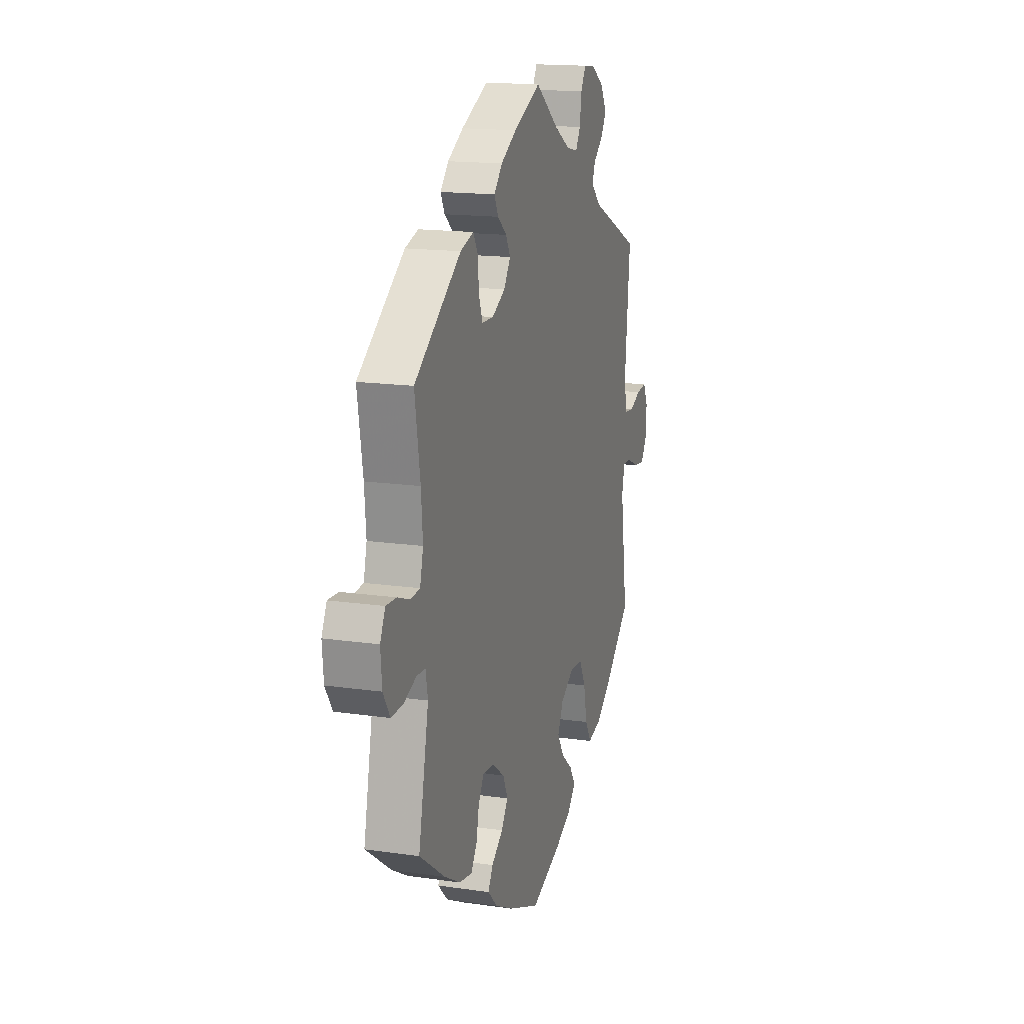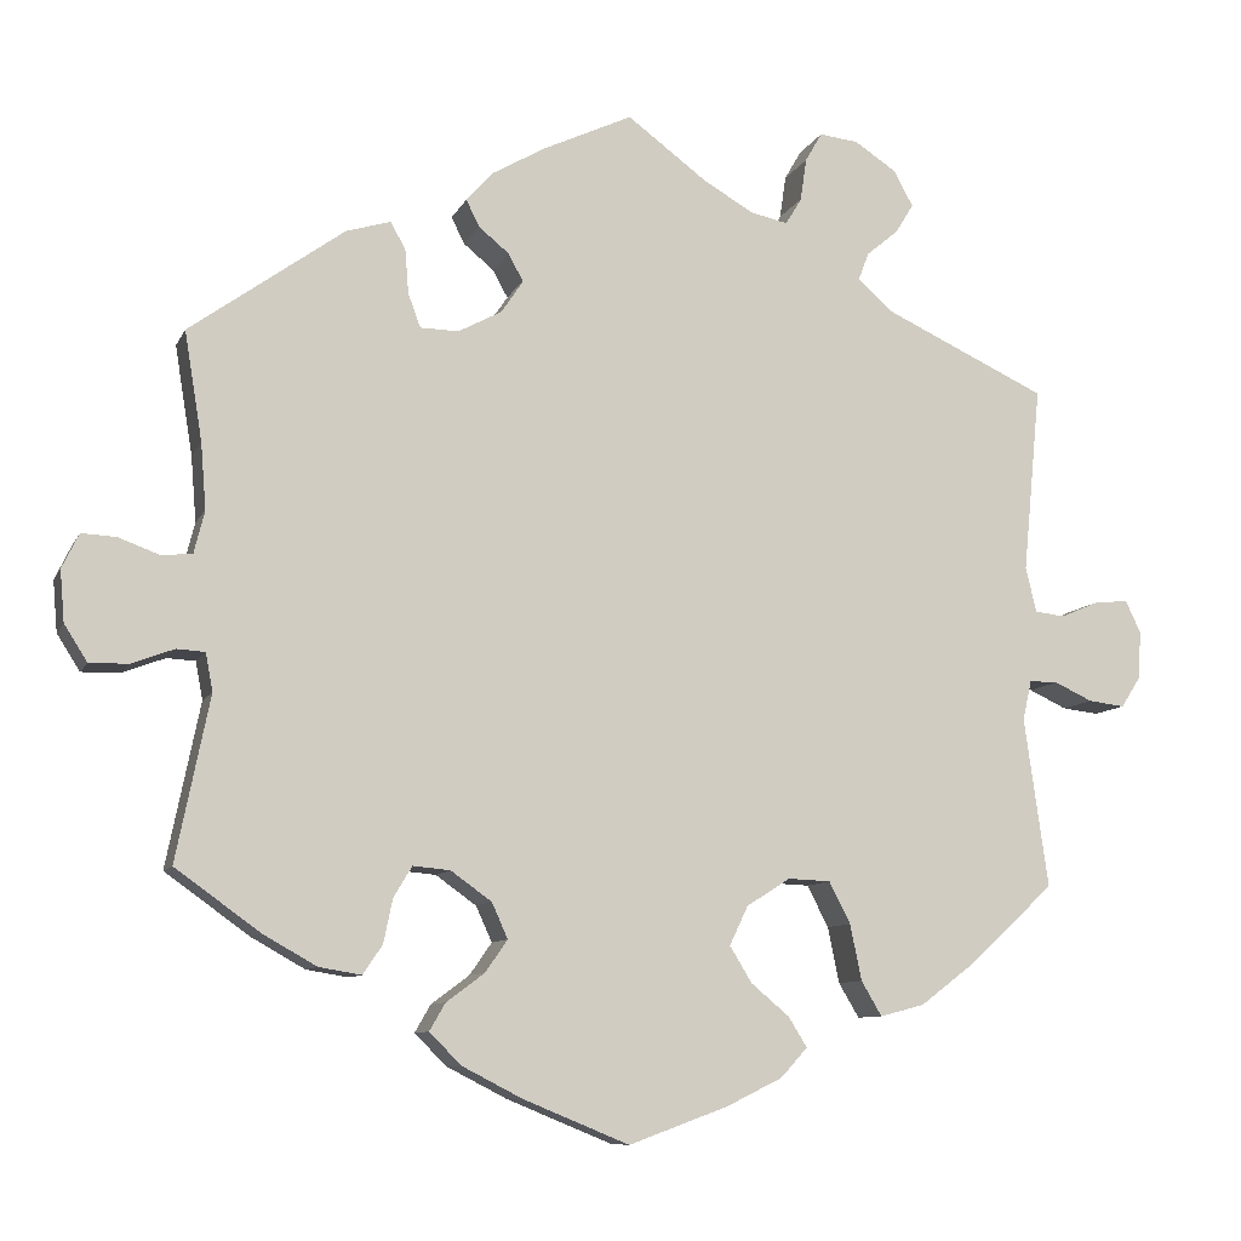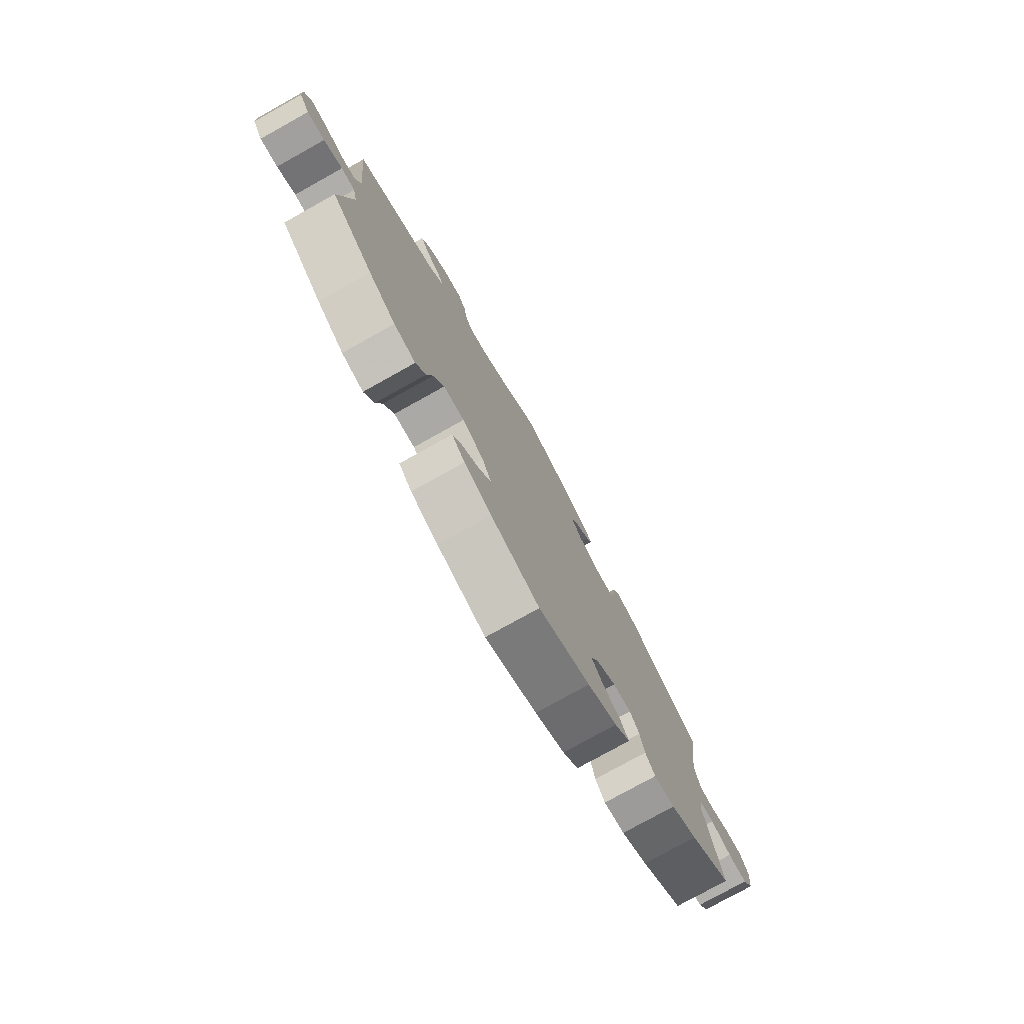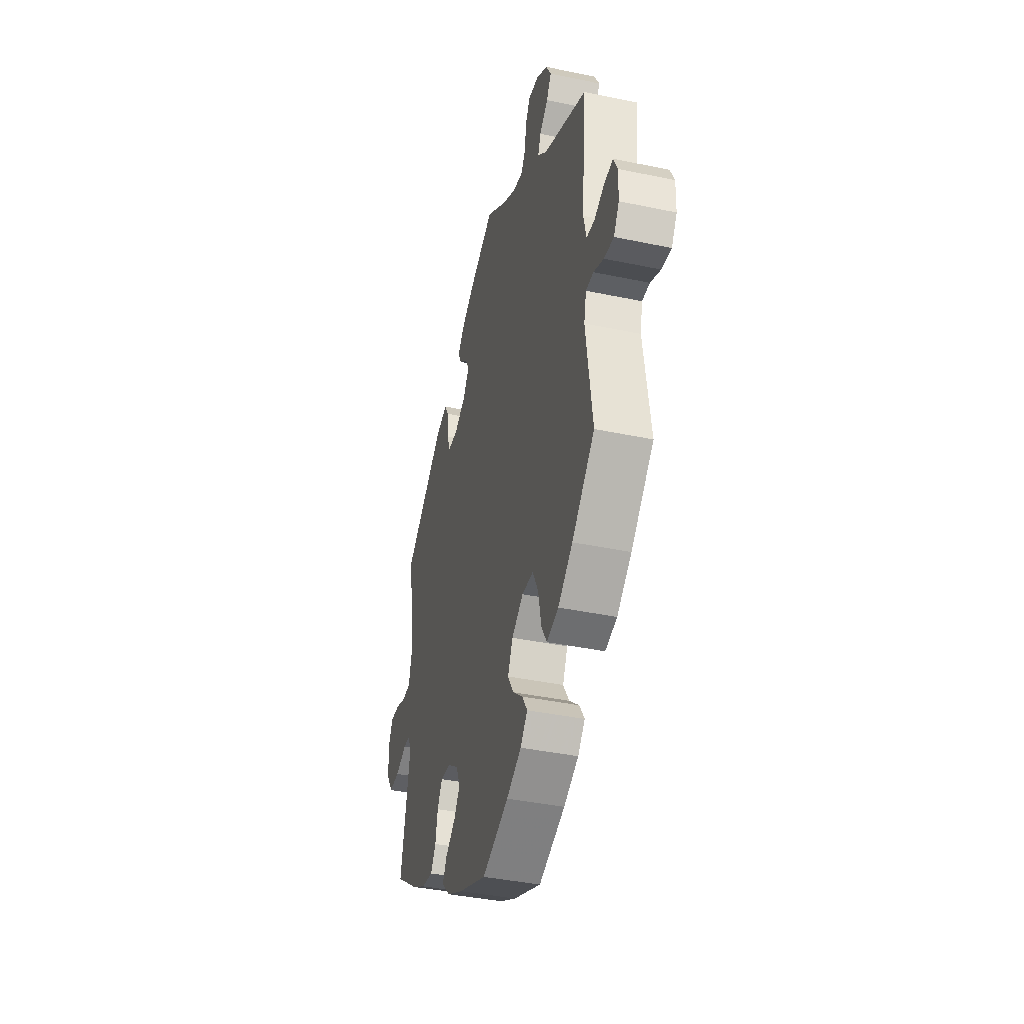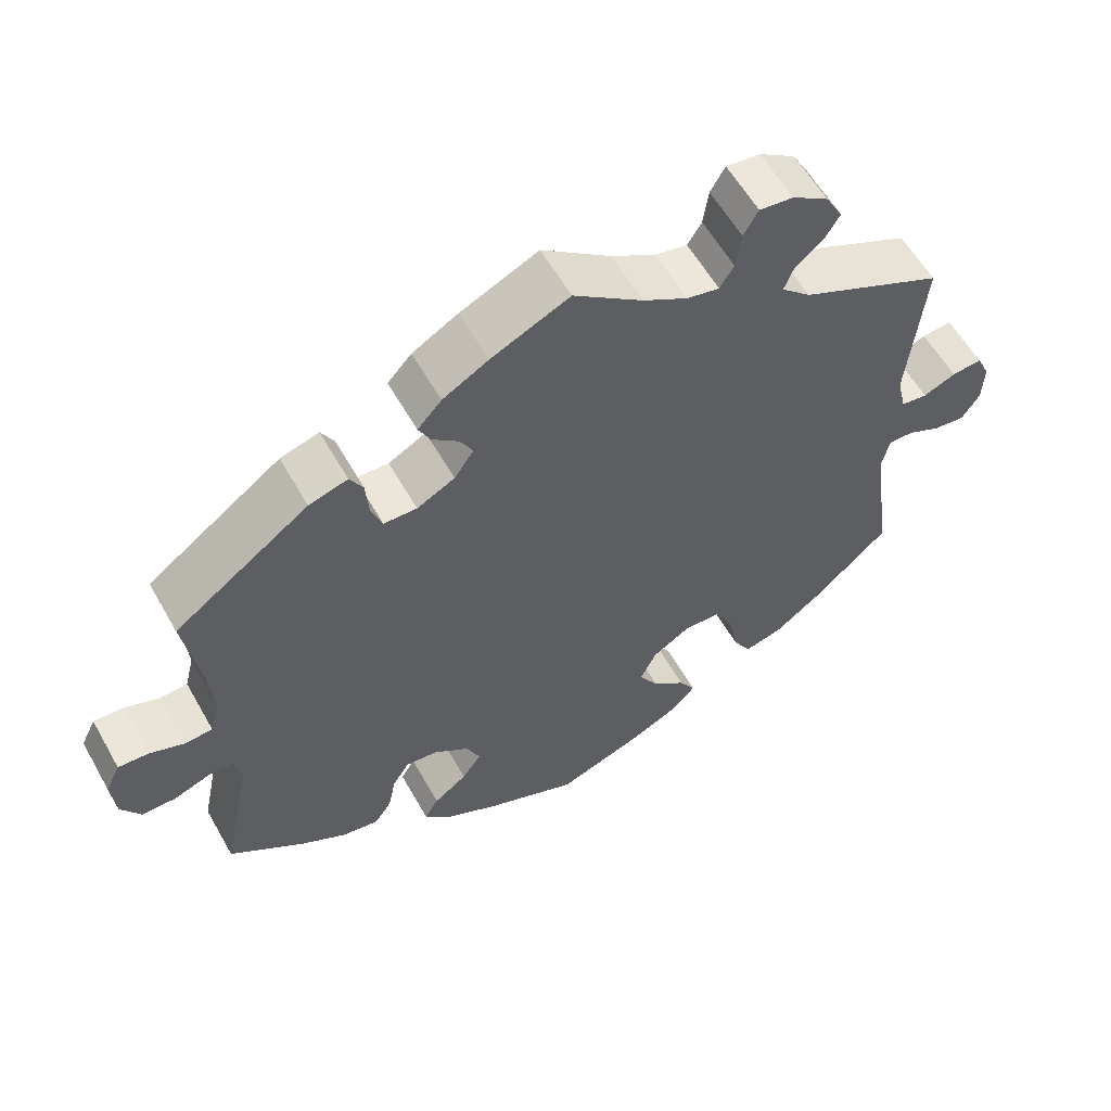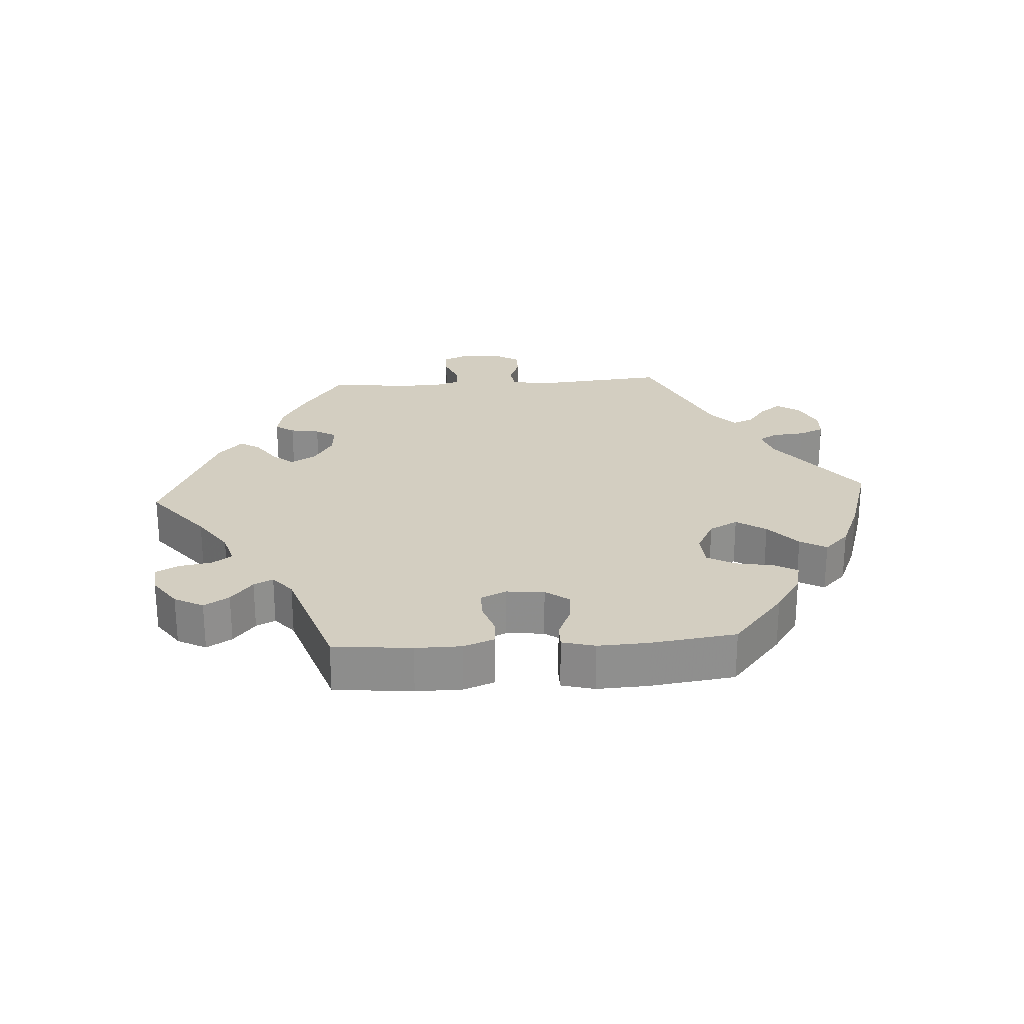
<metadata>
{"format":"obj","ext":"obj","renderer":"f3d","projection":"perspective","resolution":1024,"background":"white","views":[{"elev":16.0,"azim":106.8,"up":"+Z"},{"elev":-9.1,"azim":163.2,"up":"+Z"},{"elev":-77.6,"azim":-60.9,"up":"+Z"},{"elev":-39.8,"azim":-104.6,"up":"+Z"},{"elev":58.5,"azim":150.7,"up":"+Z"},{"elev":25.2,"azim":146.3,"up":"+Y"}]}
</metadata>
<code>
v -0.474 0.07 -0.098
v -0.484 0.07 -0.053
v -0.516 0.07 -0.053
v -0.559 0.07 -0.073
v -0.6 0.07 -0.078
v -0.623 0.07 -0.042
v -0.625 0.07 0.011
v -0.608 0.07 0.047
v -0.569 0.07 0.043
v -0.527 0.07 0.025
v -0.493 0.07 0.029
v -0.481 0.07 0.08
v -0.501 0.07 0.289
v -0.316 0.07 0.375
v -0.278 0.07 0.41
v -0.29 0.07 0.441
v -0.326 0.07 0.471
v -0.346 0.07 0.504
v -0.324 0.07 0.544
v -0.277 0.07 0.575
v -0.233 0.07 0.58
v -0.214 0.07 0.547
v -0.207 0.07 0.499
v -0.189 0.07 0.469
v -0.147 0.07 0.478
v -0.09 0.07 0.511
v 0 0.07 0.578
v 0.101 0.07 0.531
v 0.16 0.07 0.497
v 0.191 0.07 0.463
v 0.176 0.07 0.433
v 0.142 0.07 0.405
v 0.125 0.07 0.374
v 0.15 0.07 0.337
v 0.199 0.07 0.311
v 0.242 0.07 0.312
v 0.256 0.07 0.35
v 0.26 0.07 0.4
v 0.277 0.07 0.43
v 0.327 0.07 0.415
v 0.501 0.07 0.29
v 0.481 0.07 0.167
v 0.475 0.07 0.093
v 0.487 0.07 0.045
v 0.522 0.07 0.042
v 0.568 0.07 0.059
v 0.607 0.07 0.061
v 0.626 0.07 0.022
v 0.621 0.07 -0.036
v 0.595 0.07 -0.077
v 0.551 0.07 -0.076
v 0.503 0.07 -0.058
v 0.471 0.07 -0.06
v 0.463 0.07 -0.103
v 0.501 0.07 -0.288
v 0.405 0.07 -0.357
v 0.345 0.07 -0.391
v 0.297 0.07 -0.399
v 0.275 0.07 -0.366
v 0.265 0.07 -0.317
v 0.244 0.07 -0.282
v 0.202 0.07 -0.286
v 0.156 0.07 -0.319
v 0.138 0.07 -0.359
v 0.163 0.07 -0.395
v 0.206 0.07 -0.427
v 0.224 0.07 -0.458
v 0.188 0.07 -0.494
v 0.12 0.07 -0.529
v 0.001 0.07 -0.578
v -0.111 0.07 -0.537
v -0.174 0.07 -0.506
v -0.204 0.07 -0.473
v -0.183 0.07 -0.439
v -0.14 0.07 -0.403
v -0.115 0.07 -0.362
v -0.136 0.07 -0.318
v -0.185 0.07 -0.287
v -0.233 0.07 -0.289
v -0.257 0.07 -0.336
v -0.27 0.07 -0.399
v -0.293 0.07 -0.438
v -0.343 0.07 -0.425
v -0.405 0.07 -0.378
v -0.501 0.07 -0.289
v -0.474 0 -0.098
v -0.484 0 -0.053
v -0.516 0 -0.053
v -0.559 0 -0.073
v -0.6 0 -0.078
v -0.623 0 -0.042
v -0.625 0 0.011
v -0.608 0 0.047
v -0.569 0 0.043
v -0.527 0 0.025
v -0.493 0 0.029
v -0.481 0 0.08
v -0.501 0 0.289
v -0.316 0 0.375
v -0.278 0 0.41
v -0.29 0 0.441
v -0.326 0 0.471
v -0.346 0 0.504
v -0.324 0 0.544
v -0.277 0 0.575
v -0.233 0 0.58
v -0.214 0 0.547
v -0.207 0 0.499
v -0.189 0 0.469
v -0.147 0 0.478
v -0.09 0 0.511
v 0 0 0.578
v 0.101 0 0.531
v 0.16 0 0.497
v 0.191 0 0.463
v 0.176 0 0.433
v 0.142 0 0.405
v 0.125 0 0.374
v 0.15 0 0.337
v 0.199 0 0.311
v 0.242 0 0.312
v 0.256 0 0.35
v 0.26 0 0.4
v 0.277 0 0.43
v 0.327 0 0.415
v 0.501 0 0.29
v 0.481 0 0.167
v 0.475 0 0.093
v 0.487 0 0.045
v 0.522 0 0.042
v 0.568 0 0.059
v 0.607 0 0.061
v 0.626 0 0.022
v 0.621 0 -0.036
v 0.595 0 -0.077
v 0.551 0 -0.076
v 0.503 0 -0.058
v 0.471 0 -0.06
v 0.463 0 -0.103
v 0.501 0 -0.288
v 0.405 0 -0.357
v 0.345 0 -0.391
v 0.297 0 -0.399
v 0.275 0 -0.366
v 0.265 0 -0.317
v 0.244 0 -0.282
v 0.202 0 -0.286
v 0.156 0 -0.319
v 0.138 0 -0.359
v 0.163 0 -0.395
v 0.206 0 -0.427
v 0.224 0 -0.458
v 0.188 0 -0.494
v 0.12 0 -0.529
v 0.001 0 -0.578
v -0.111 0 -0.537
v -0.174 0 -0.506
v -0.204 0 -0.473
v -0.183 0 -0.439
v -0.14 0 -0.403
v -0.115 0 -0.362
v -0.136 0 -0.318
v -0.185 0 -0.287
v -0.233 0 -0.289
v -0.257 0 -0.336
v -0.27 0 -0.399
v -0.293 0 -0.438
v -0.343 0 -0.425
v -0.405 0 -0.378
v -0.501 0 -0.289
f 84 85 1
f 83 84 1 2
f 80 81 82 83
f 79 80 83 2
f 78 79 2
f 77 78 2
f 72 73 74 75
f 72 75 76
f 71 72 76
f 70 71 76
f 69 70 76 77
f 65 66 67 68
f 64 65 68 69
f 57 58 59 60
f 57 60 61
f 54 55 56 57
f 53 54 57 61
f 49 50 51 52
f 49 52 53
f 48 49 53
f 45 46 47 48
f 44 45 48 53
f 43 44 53 61
f 39 40 41 42
f 37 38 39 42
f 36 37 42 43
f 35 36 43 61
f 29 30 31 32
f 29 32 33
f 26 27 28 29
f 25 26 29 33
f 24 25 33 34
f 20 21 22 23
f 20 23 24
f 19 20 24
f 16 17 18 19
f 15 16 19 24
f 14 15 24 34
f 12 13 14 34
f 7 8 9 10
f 7 10 11
f 6 7 11
f 3 4 5 6
f 2 3 6 11
f 77 2 11 12
f 64 69 77 12
f 34 35 61 62
f 34 62 63
f 12 34 63 64
f 86 170 169
f 87 86 169 168
f 168 167 166 165
f 87 168 165 164
f 87 164 163
f 87 163 162
f 160 159 158 157
f 161 160 157
f 161 157 156
f 161 156 155
f 162 161 155 154
f 153 152 151 150
f 154 153 150 149
f 145 144 143 142
f 146 145 142
f 142 141 140 139
f 146 142 139 138
f 137 136 135 134
f 138 137 134
f 138 134 133
f 133 132 131 130
f 138 133 130 129
f 146 138 129 128
f 127 126 125 124
f 127 124 123 122
f 128 127 122 121
f 146 128 121 120
f 117 116 115 114
f 118 117 114
f 114 113 112 111
f 118 114 111 110
f 119 118 110 109
f 108 107 106 105
f 109 108 105
f 109 105 104
f 104 103 102 101
f 109 104 101 100
f 119 109 100 99
f 119 99 98 97
f 95 94 93 92
f 96 95 92
f 96 92 91
f 91 90 89 88
f 96 91 88 87
f 97 96 87 162
f 97 162 154 149
f 147 146 120 119
f 148 147 119
f 149 148 119 97
f 1 86 87 2
f 2 87 88 3
f 3 88 89 4
f 4 89 90 5
f 5 90 91 6
f 6 91 92 7
f 7 92 93 8
f 8 93 94 9
f 9 94 95 10
f 10 95 96 11
f 11 96 97 12
f 12 97 98 13
f 13 98 99 14
f 14 99 100 15
f 15 100 101 16
f 16 101 102 17
f 17 102 103 18
f 18 103 104 19
f 19 104 105 20
f 20 105 106 21
f 21 106 107 22
f 22 107 108 23
f 23 108 109 24
f 24 109 110 25
f 25 110 111 26
f 26 111 112 27
f 27 112 113 28
f 28 113 114 29
f 29 114 115 30
f 30 115 116 31
f 31 116 117 32
f 32 117 118 33
f 33 118 119 34
f 34 119 120 35
f 35 120 121 36
f 36 121 122 37
f 37 122 123 38
f 38 123 124 39
f 39 124 125 40
f 40 125 126 41
f 41 126 127 42
f 42 127 128 43
f 43 128 129 44
f 44 129 130 45
f 45 130 131 46
f 46 131 132 47
f 47 132 133 48
f 48 133 134 49
f 49 134 135 50
f 50 135 136 51
f 51 136 137 52
f 52 137 138 53
f 53 138 139 54
f 54 139 140 55
f 55 140 141 56
f 56 141 142 57
f 57 142 143 58
f 58 143 144 59
f 59 144 145 60
f 60 145 146 61
f 61 146 147 62
f 62 147 148 63
f 63 148 149 64
f 64 149 150 65
f 65 150 151 66
f 66 151 152 67
f 67 152 153 68
f 68 153 154 69
f 69 154 155 70
f 70 155 156 71
f 71 156 157 72
f 72 157 158 73
f 73 158 159 74
f 74 159 160 75
f 75 160 161 76
f 76 161 162 77
f 77 162 163 78
f 78 163 164 79
f 79 164 165 80
f 80 165 166 81
f 81 166 167 82
f 82 167 168 83
f 83 168 169 84
f 84 169 170 85
f 85 170 86 1

</code>
